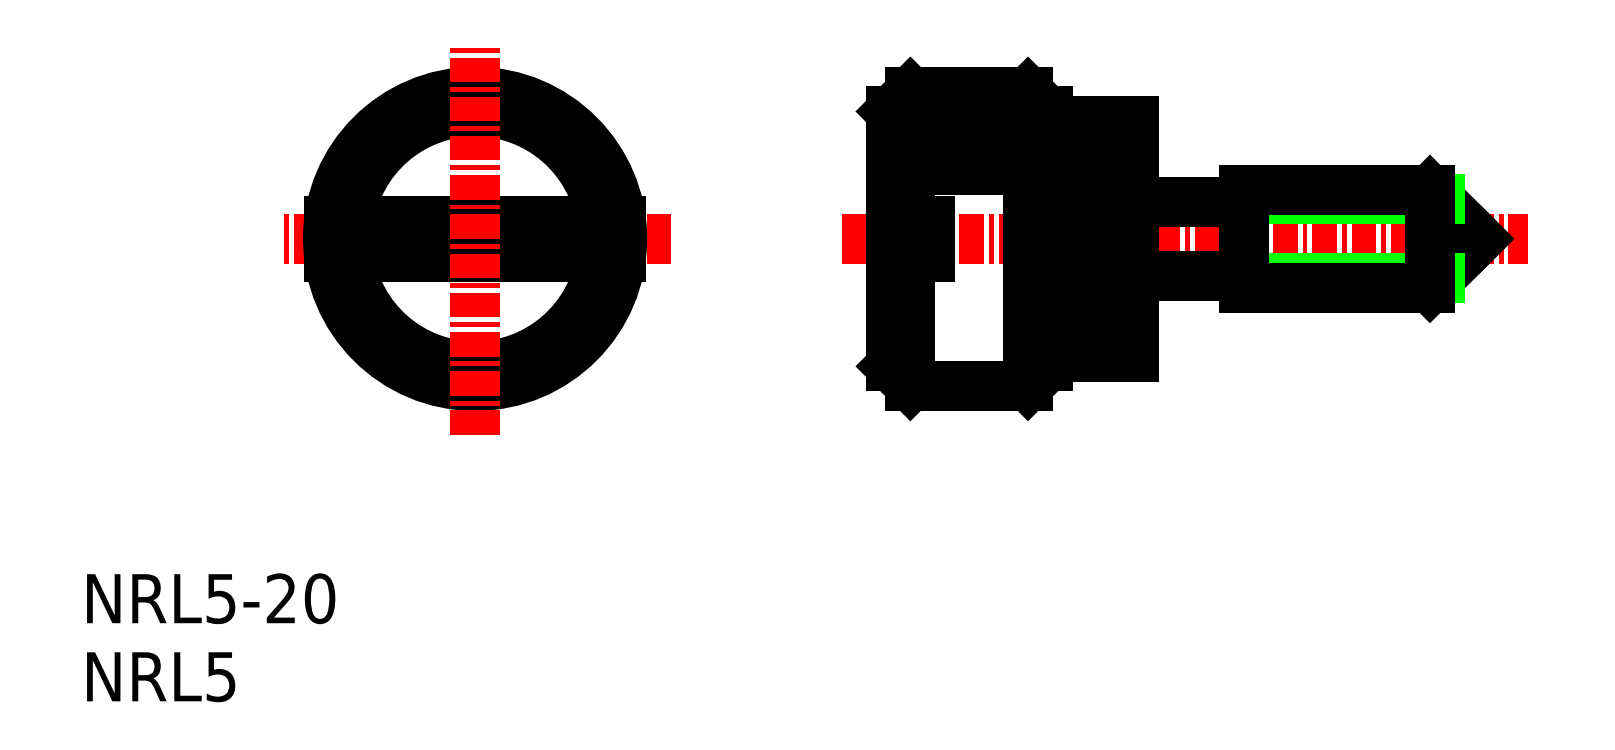
<metadata>
{"format":"dxf","ext":"dxf","renderer":"ezdxf+matplotlib","layout":"modelspace","background":"white","min_lineweight":24,"dpi":150}
</metadata>
<code>
0
SECTION
2
ENTITIES
0
LINE
8
CENTER
10
38.79
20
23.58
30
0
11
73.79
21
23.58
31
0
0
LINE
8
0
10
42.29
20
31.08
30
0
11
48.29
21
31.08
31
0
0
LINE
8
0
10
48.29
20
16.08
30
0
11
42.29
21
16.08
31
0
0
TEXT
8
0
10
8.839e-08
20
-4.162e-08
30
0
40
2.5
1
NRL5
0
TEXT
8
0
10
8.839e-08
20
3.984
30
0
40
2.5
1
NRL5-20
0
LINE
8
0
10
52.89
20
29.58
30
0
11
52.89
21
17.58
31
0
0
LINE
8
0
10
48.29
20
31.08
30
0
11
48.29
21
16.08
31
0
0
LINE
8
0
10
49.29
20
29.58
30
0
11
49.29
21
17.58
31
0
0
LINE
8
0
10
51.29
20
17.58
30
0
11
49.29
21
17.58
31
0
0
LINE
8
0
10
49.29
20
17.08
30
0
11
48.29
21
16.08
31
0
0
LINE
8
0
10
49.29
20
17.58
30
0
11
49.29
21
17.08
31
0
0
LINE
8
0
10
68.79
20
26.08
30
0
11
71.29
21
23.58
31
0
0
LINE
8
0
10
71.29
20
23.58
30
0
11
68.79
21
21.08
31
0
0
LINE
8
0
10
51.29
20
25.48
30
0
11
52.89
21
25.48
31
0
0
LINE
8
0
10
59.29
20
21.68
30
0
11
53.69
21
21.68
31
0
0
LINE
8
0
10
59.29
20
25.59
30
0
11
69.28
21
25.59
31
0
0
LINE
8
0
10
59.29
20
21.57
30
0
11
69.28
21
21.57
31
0
0
LINE
8
0
10
59.29
20
26.08
30
0
11
68.79
21
26.08
31
0
0
LINE
8
0
10
68.79
20
21.08
30
0
11
59.29
21
21.08
31
0
0
LINE
8
0
10
68.79
20
26.08
30
0
11
68.79
21
21.08
31
0
0
LINE
8
0
10
59.29
20
21.08
30
0
11
59.29
21
26.08
31
0
0
LINE
8
0
10
53.69
20
29.58
30
0
11
53.69
21
17.58
31
0
0
LINE
8
0
10
49.29
20
30.08
30
0
11
49.29
21
29.58
31
0
0
LINE
8
0
10
49.29
20
29.58
30
0
11
51.29
21
29.58
31
0
0
LINE
8
0
10
48.29
20
31.08
30
0
11
49.29
21
30.08
31
0
0
LINE
8
CENTER
10
30.09
20
23.58
30
0
11
10.09
21
23.58
31
0
0
LINE
8
0
10
42.29
20
22.68
30
0
11
42.29
21
16.08
31
0
0
LINE
8
0
10
41.29
20
17.08
30
0
11
41.29
21
22.68
31
0
0
LINE
8
0
10
27.54
20
24.48
30
0
11
12.65
21
24.48
31
0
0
LINE
8
0
10
27.54
20
22.68
30
0
11
12.65
21
22.68
31
0
0
ARC
8
0
10
20.09
20
23.58
30
0
40
6.5
50
188
51
352
0
ARC
8
0
10
20.09
20
23.58
30
0
40
6.5
50
7.959
51
172
0
CIRCLE
8
0
10
20.09
20
23.58
30
0
40
7.5
0
LINE
8
0
10
42.29
20
16.08
30
0
11
41.29
21
17.08
31
0
0
LINE
8
CENTER
10
20.09
20
13.58
30
0
11
20.09
21
33.58
31
0
0
LINE
8
0
10
41.29
20
24.48
30
0
11
41.29
21
30.08
31
0
0
LINE
8
0
10
42.29
20
31.08
30
0
11
42.29
21
24.48
31
0
0
LINE
8
0
10
43.29
20
24.48
30
0
11
43.29
21
22.68
31
0
0
LINE
8
0
10
41.29
20
22.68
30
0
11
43.29
21
22.68
31
0
0
LINE
8
0
10
41.29
20
24.48
30
0
11
43.29
21
24.48
31
0
0
LINE
8
0
10
41.29
20
30.08
30
0
11
42.29
21
31.08
31
0
0
LINE
8
0
10
51.29
20
29.58
30
0
11
51.29
21
17.58
31
0
0
LINE
8
0
10
52.89
20
29.58
30
0
11
53.69
21
29.58
31
0
0
LINE
8
0
10
52.89
20
17.58
30
0
11
53.69
21
17.58
31
0
0
LINE
8
0
10
53.69
20
25.48
30
0
11
59.29
21
25.48
31
0
0
LINE
8
0
10
52.89
20
21.68
30
0
11
51.29
21
21.68
31
0
0
LINE
8
0
10
42.29
20
30.08
30
0
11
47.72
21
30.08
31
0
0
LINE
8
0
10
42.29
20
29.08
30
0
11
47.14
21
29.08
31
0
0
LINE
8
0
10
42.29
20
28.08
30
0
11
46.56
21
28.08
31
0
0
LINE
8
0
10
42.29
20
27.08
30
0
11
45.98
21
27.08
31
0
0
ENDSEC
0
EOF

</code>
